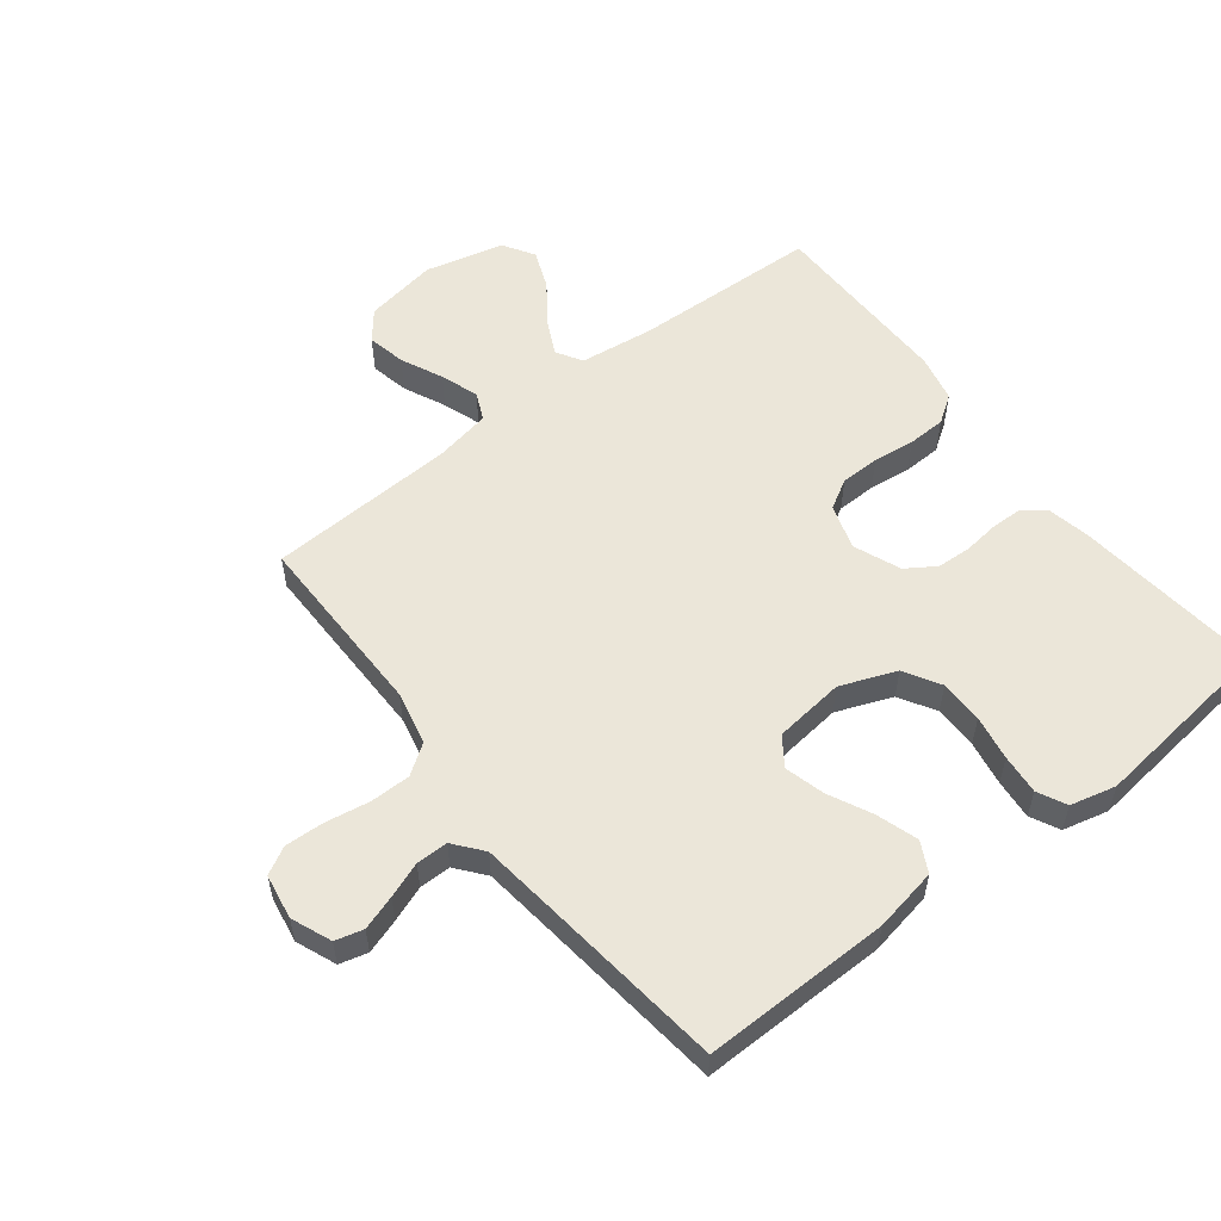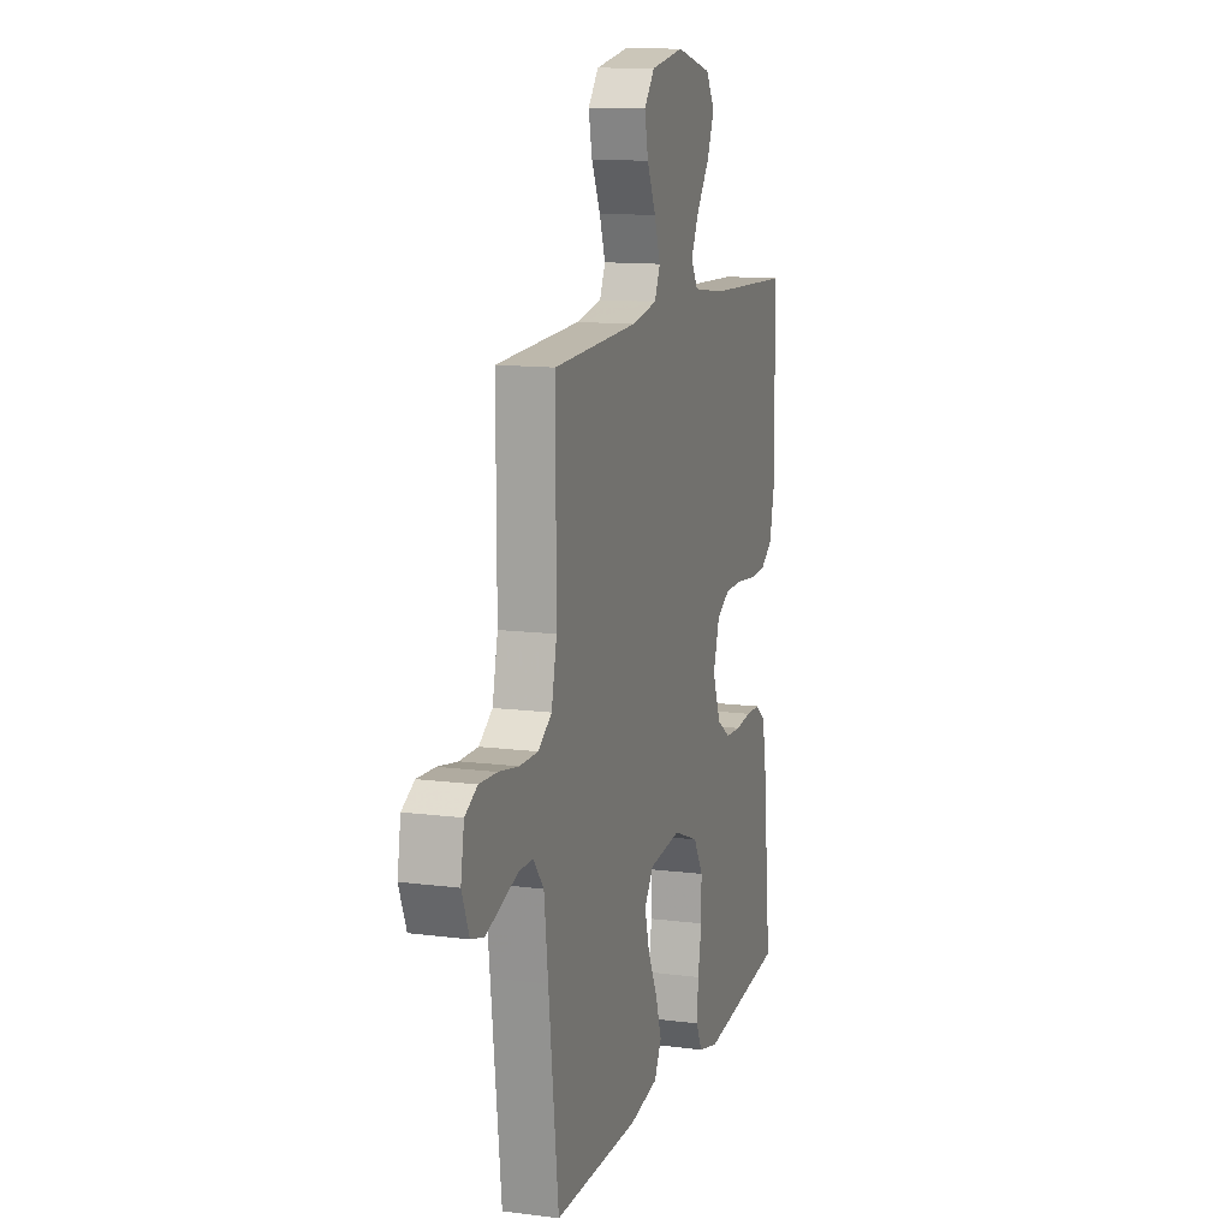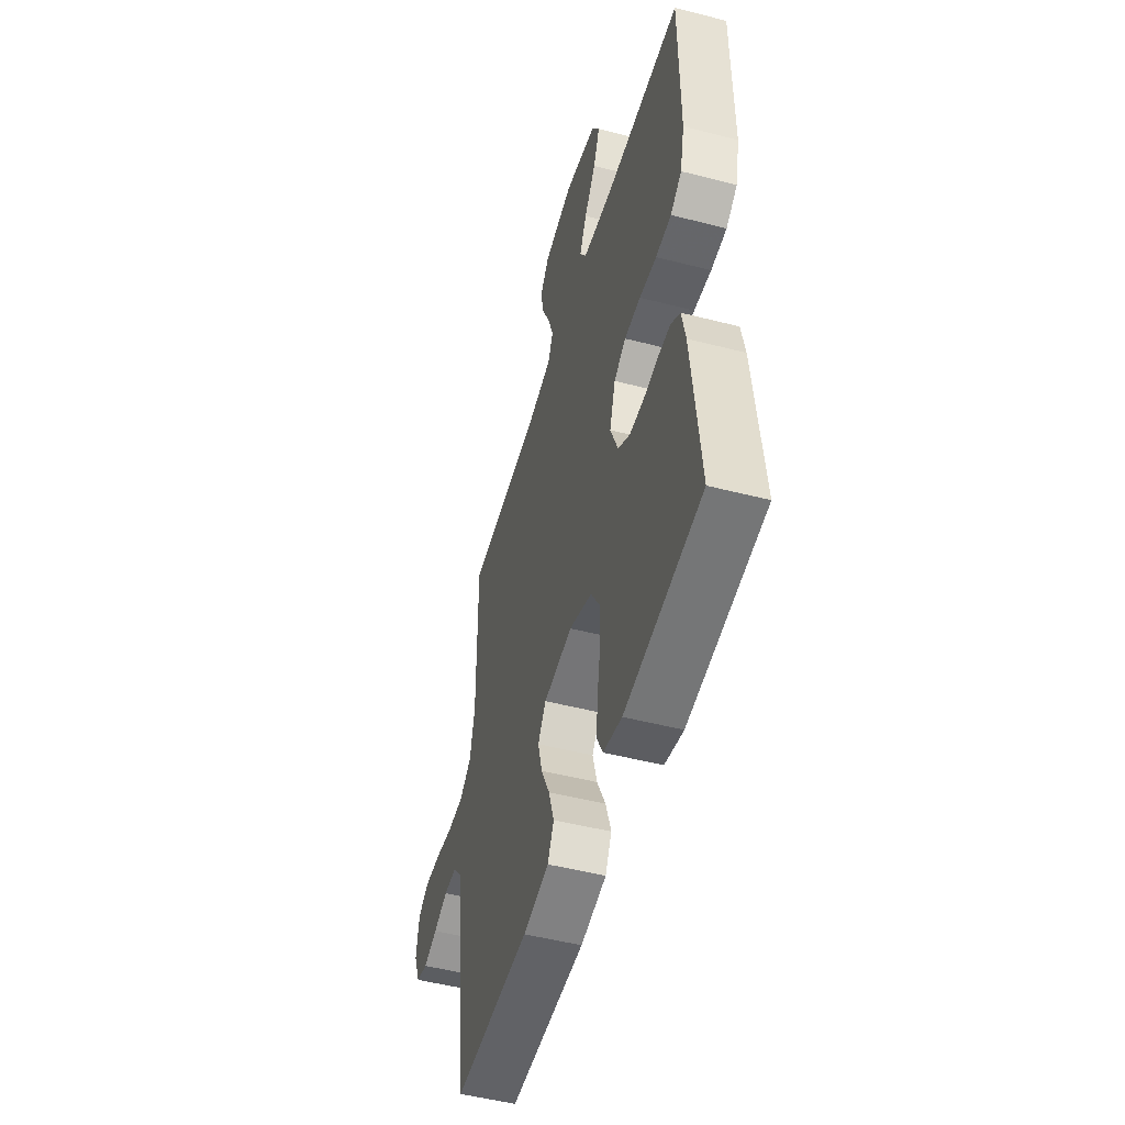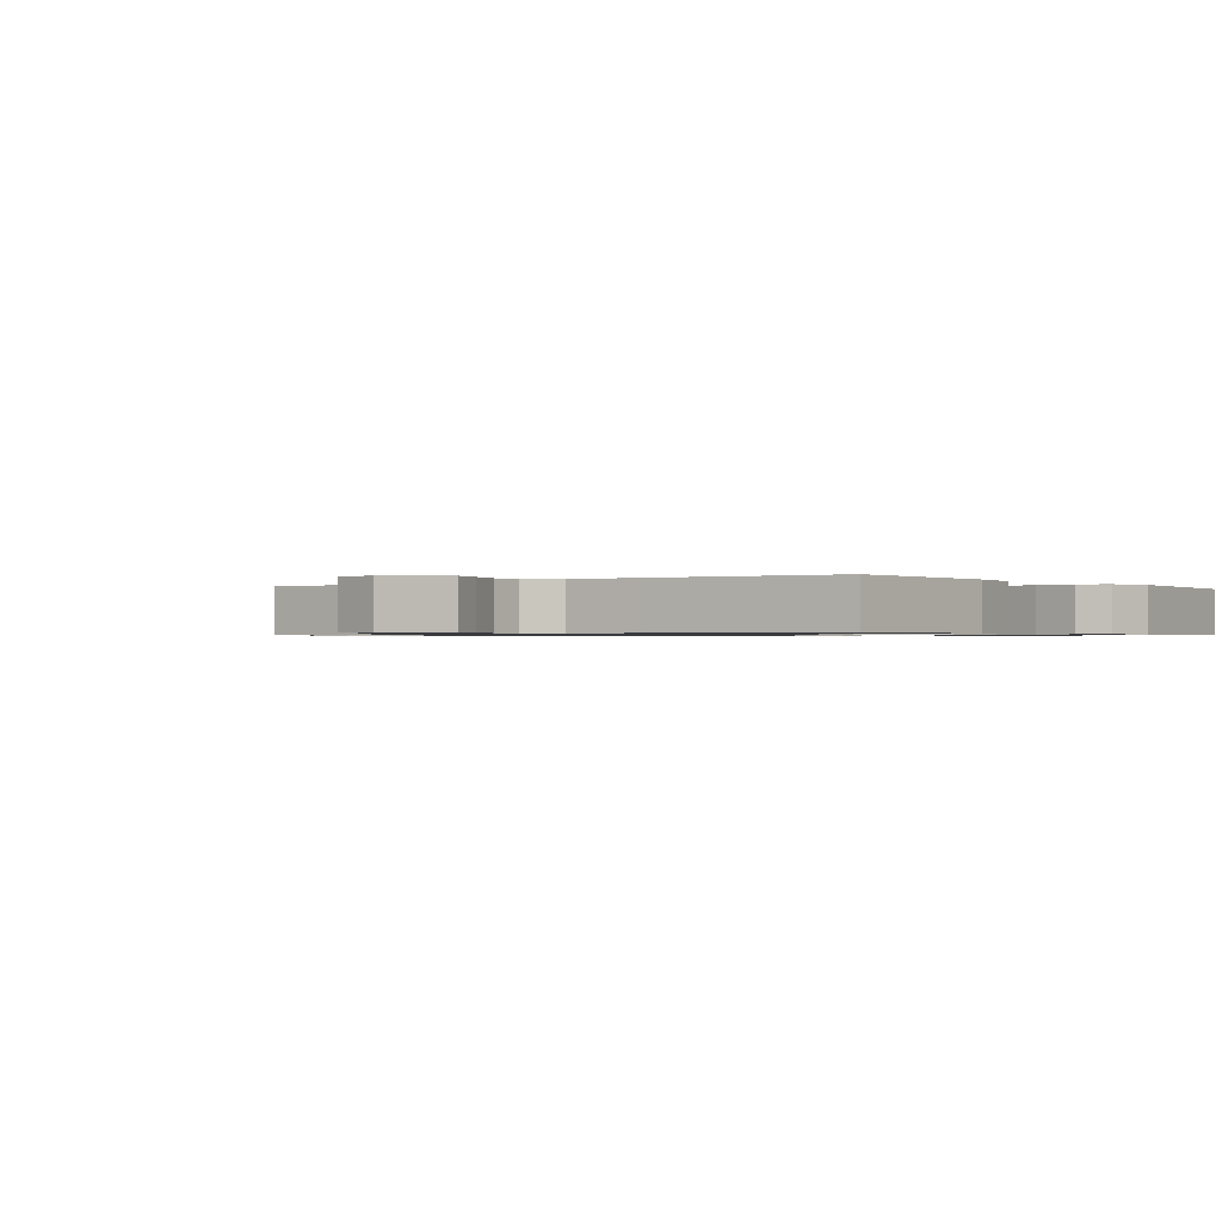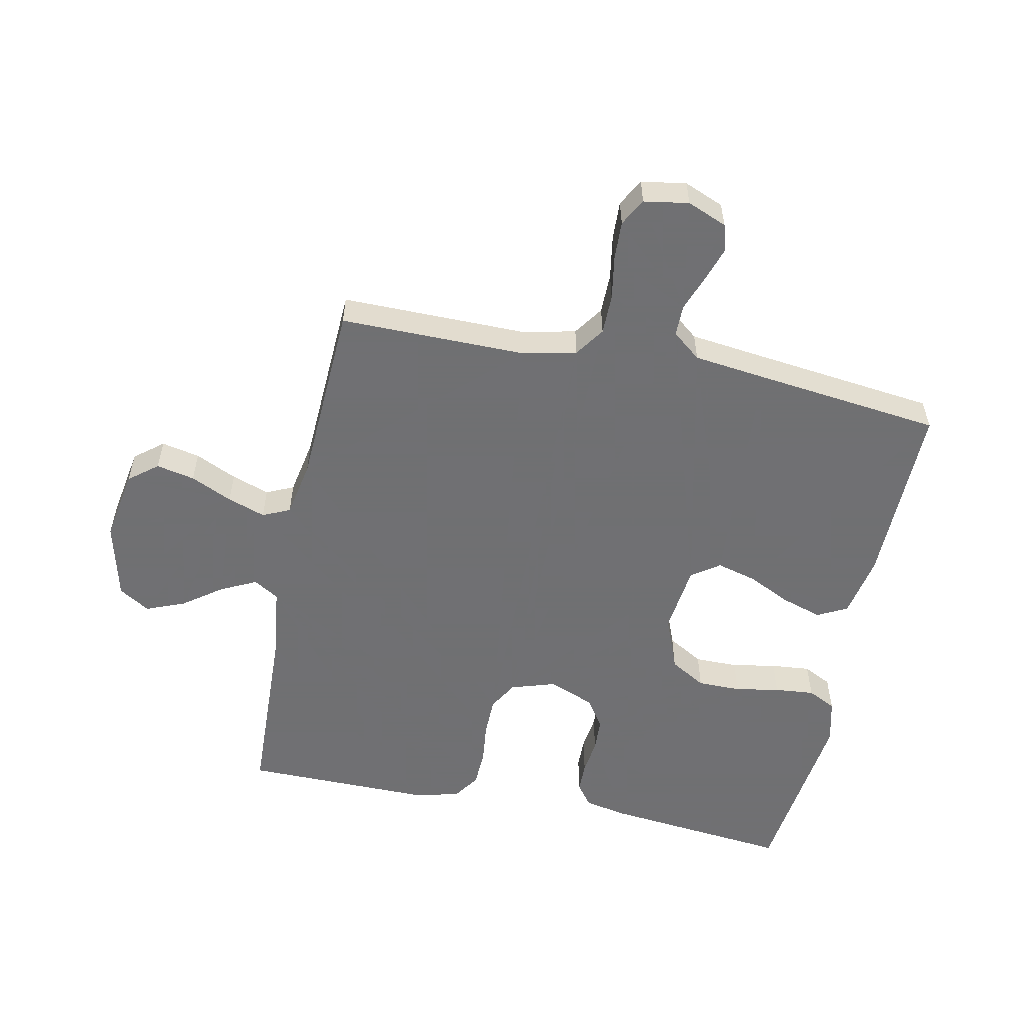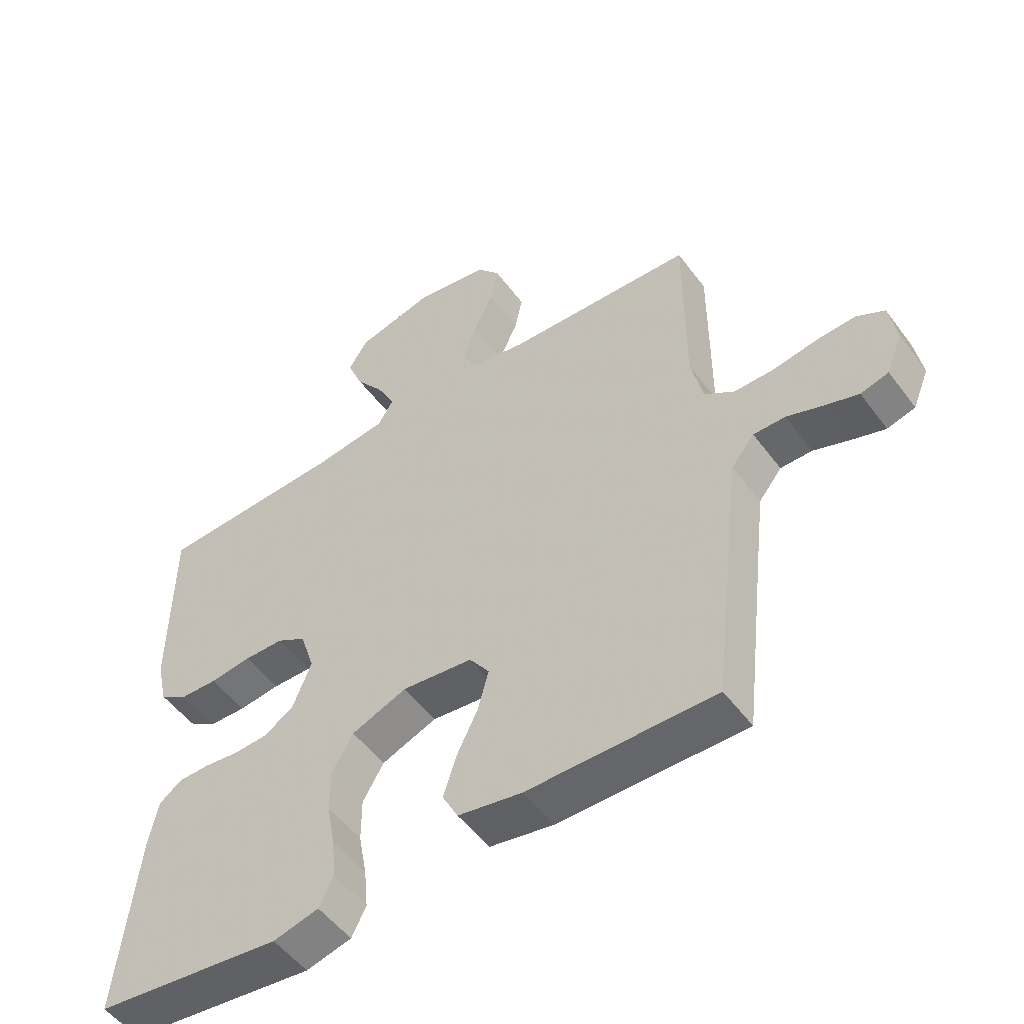
<metadata>
{"format":"obj","ext":"obj","renderer":"f3d","projection":"perspective","resolution":1024,"background":"white","views":[{"elev":55.8,"azim":142.1,"up":"+Y"},{"elev":12.3,"azim":107.0,"up":"+Z"},{"elev":-50.1,"azim":-105.8,"up":"+Z"},{"elev":-0.8,"azim":128.1,"up":"+Y"},{"elev":-55.0,"azim":78.3,"up":"+Y"},{"elev":-52.1,"azim":35.6,"up":"+Z"}]}
</metadata>
<code>
v -0.5 0.07 -0.5
v -0.469 0.07 -0.2
v -0.455 0.07 -0.13
v -0.419 0.07 -0.103
v -0.369 0.07 -0.102
v -0.312 0.07 -0.109
v -0.257 0.07 -0.106
v -0.21 0.07 -0.075
v -0.18 0.07 0
v -0.203 0.07 0.072
v -0.25 0.07 0.099
v -0.313 0.07 0.1
v -0.38 0.07 0.092
v -0.441 0.07 0.094
v -0.485 0.07 0.124
v -0.502 0.07 0.2
v -0.5 0.07 0.5
v -0.2 0.07 0.512
v -0.083 0.07 0.527
v -0.058 0.07 0.568
v -0.086 0.07 0.625
v -0.132 0.07 0.688
v -0.157 0.07 0.75
v -0.126 0.07 0.8
v 0 0.07 0.831
v 0.117 0.07 0.811
v 0.154 0.07 0.765
v 0.141 0.07 0.703
v 0.11 0.07 0.636
v 0.089 0.07 0.575
v 0.109 0.07 0.531
v 0.2 0.07 0.514
v 0.5 0.07 0.5
v 0.499 0.07 0.2
v 0.518 0.07 0.114
v 0.566 0.07 0.081
v 0.631 0.07 0.081
v 0.701 0.07 0.093
v 0.764 0.07 0.096
v 0.808 0.07 0.072
v 0.82 0.07 0
v 0.794 0.07 -0.064
v 0.749 0.07 -0.076
v 0.694 0.07 -0.058
v 0.637 0.07 -0.037
v 0.586 0.07 -0.037
v 0.549 0.07 -0.083
v 0.535 0.07 -0.2
v 0.5 0.07 -0.5
v 0.2 0.07 -0.497
v 0.098 0.07 -0.478
v 0.073 0.07 -0.43
v 0.094 0.07 -0.364
v 0.128 0.07 -0.294
v 0.145 0.07 -0.23
v 0.113 0.07 -0.185
v 0 0.07 -0.172
v -0.089 0.07 -0.207
v -0.123 0.07 -0.265
v -0.123 0.07 -0.335
v -0.11 0.07 -0.407
v -0.104 0.07 -0.471
v -0.127 0.07 -0.517
v -0.2 0.07 -0.535
v -0.5 0 -0.5
v -0.469 0 -0.2
v -0.455 0 -0.13
v -0.419 0 -0.103
v -0.369 0 -0.102
v -0.312 0 -0.109
v -0.257 0 -0.106
v -0.21 0 -0.075
v -0.18 0 0
v -0.203 0 0.072
v -0.25 0 0.099
v -0.313 0 0.1
v -0.38 0 0.092
v -0.441 0 0.094
v -0.485 0 0.124
v -0.502 0 0.2
v -0.5 0 0.5
v -0.2 0 0.512
v -0.083 0 0.527
v -0.058 0 0.568
v -0.086 0 0.625
v -0.132 0 0.688
v -0.157 0 0.75
v -0.126 0 0.8
v 0 0 0.831
v 0.117 0 0.811
v 0.154 0 0.765
v 0.141 0 0.703
v 0.11 0 0.636
v 0.089 0 0.575
v 0.109 0 0.531
v 0.2 0 0.514
v 0.5 0 0.5
v 0.499 0 0.2
v 0.518 0 0.114
v 0.566 0 0.081
v 0.631 0 0.081
v 0.701 0 0.093
v 0.764 0 0.096
v 0.808 0 0.072
v 0.82 0 0
v 0.794 0 -0.064
v 0.749 0 -0.076
v 0.694 0 -0.058
v 0.637 0 -0.037
v 0.586 0 -0.037
v 0.549 0 -0.083
v 0.535 0 -0.2
v 0.5 0 -0.5
v 0.2 0 -0.497
v 0.098 0 -0.478
v 0.073 0 -0.43
v 0.094 0 -0.364
v 0.128 0 -0.294
v 0.145 0 -0.23
v 0.113 0 -0.185
v 0 0 -0.172
v -0.089 0 -0.207
v -0.123 0 -0.265
v -0.123 0 -0.335
v -0.11 0 -0.407
v -0.104 0 -0.471
v -0.127 0 -0.517
v -0.2 0 -0.535
f 4 5 6
f 3 4 6
f 2 3 6
f 1 2 6
f 64 1 6
f 63 64 6
f 62 63 6
f 61 62 6
f 60 61 6
f 59 60 6 7
f 58 59 7 8
f 57 58 8 9
f 56 57 9 10
f 52 53 54
f 51 52 54
f 50 51 54
f 49 50 54
f 48 49 54
f 47 48 54 55
f 46 47 55 56
f 43 44 45
f 42 43 45
f 41 42 45
f 40 41 45
f 39 40 45
f 38 39 45
f 37 38 45
f 36 37 45 46
f 46 56 10
f 36 46 10
f 35 36 10
f 32 33 34
f 35 10 11
f 34 35 11
f 32 34 11
f 31 32 11
f 27 28 29
f 26 27 29
f 25 26 29
f 24 25 29
f 23 24 29
f 22 23 29
f 21 22 29
f 20 21 29 30
f 31 11 12
f 30 31 12
f 20 30 12
f 19 20 12
f 16 17 18
f 16 18 19
f 15 16 19
f 14 15 19
f 13 14 19
f 12 13 19
f 70 69 68
f 70 68 67
f 70 67 66
f 70 66 65
f 70 65 128
f 70 128 127
f 70 127 126
f 70 126 125
f 70 125 124
f 71 70 124 123
f 72 71 123 122
f 73 72 122 121
f 74 73 121 120
f 118 117 116
f 118 116 115
f 118 115 114
f 118 114 113
f 118 113 112
f 119 118 112 111
f 120 119 111 110
f 109 108 107
f 109 107 106
f 109 106 105
f 109 105 104
f 109 104 103
f 109 103 102
f 109 102 101
f 110 109 101 100
f 74 120 110
f 74 110 100
f 74 100 99
f 98 97 96
f 75 74 99
f 75 99 98
f 75 98 96
f 75 96 95
f 93 92 91
f 93 91 90
f 93 90 89
f 93 89 88
f 93 88 87
f 93 87 86
f 93 86 85
f 94 93 85 84
f 76 75 95
f 76 95 94
f 76 94 84
f 76 84 83
f 82 81 80
f 83 82 80
f 83 80 79
f 83 79 78
f 83 78 77
f 83 77 76
f 1 65 66 2
f 2 66 67 3
f 3 67 68 4
f 4 68 69 5
f 5 69 70 6
f 6 70 71 7
f 7 71 72 8
f 8 72 73 9
f 9 73 74 10
f 10 74 75 11
f 11 75 76 12
f 12 76 77 13
f 13 77 78 14
f 14 78 79 15
f 15 79 80 16
f 16 80 81 17
f 17 81 82 18
f 18 82 83 19
f 19 83 84 20
f 20 84 85 21
f 21 85 86 22
f 22 86 87 23
f 23 87 88 24
f 24 88 89 25
f 25 89 90 26
f 26 90 91 27
f 27 91 92 28
f 28 92 93 29
f 29 93 94 30
f 30 94 95 31
f 31 95 96 32
f 32 96 97 33
f 33 97 98 34
f 34 98 99 35
f 35 99 100 36
f 36 100 101 37
f 37 101 102 38
f 38 102 103 39
f 39 103 104 40
f 40 104 105 41
f 41 105 106 42
f 42 106 107 43
f 43 107 108 44
f 44 108 109 45
f 45 109 110 46
f 46 110 111 47
f 47 111 112 48
f 48 112 113 49
f 49 113 114 50
f 50 114 115 51
f 51 115 116 52
f 52 116 117 53
f 53 117 118 54
f 54 118 119 55
f 55 119 120 56
f 56 120 121 57
f 57 121 122 58
f 58 122 123 59
f 59 123 124 60
f 60 124 125 61
f 61 125 126 62
f 62 126 127 63
f 63 127 128 64
f 64 128 65 1

</code>
